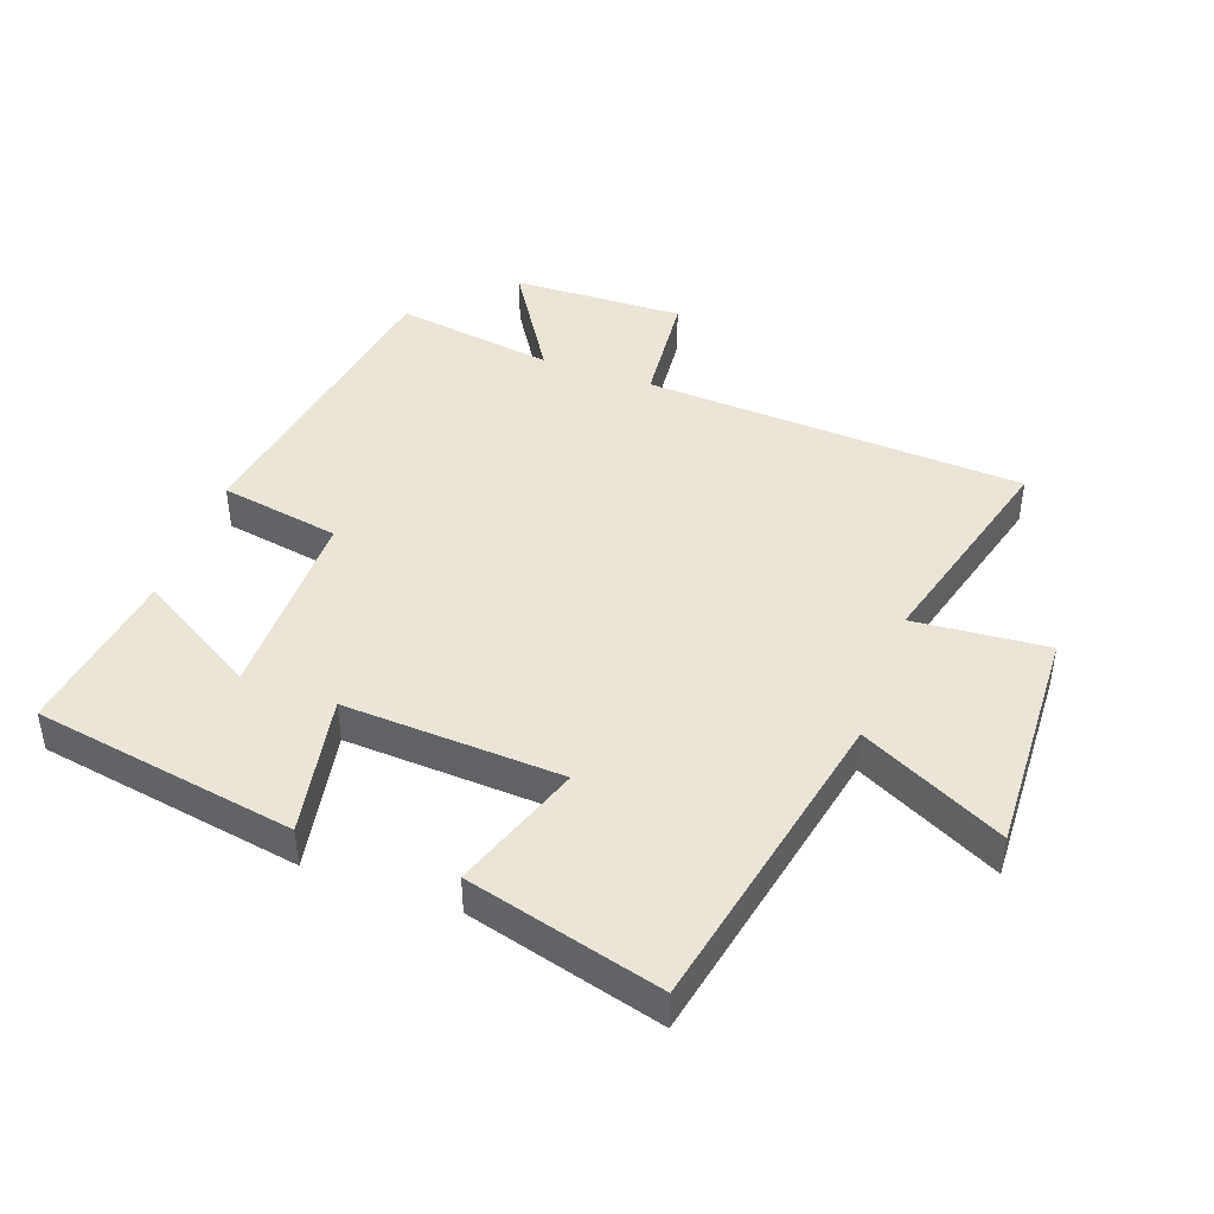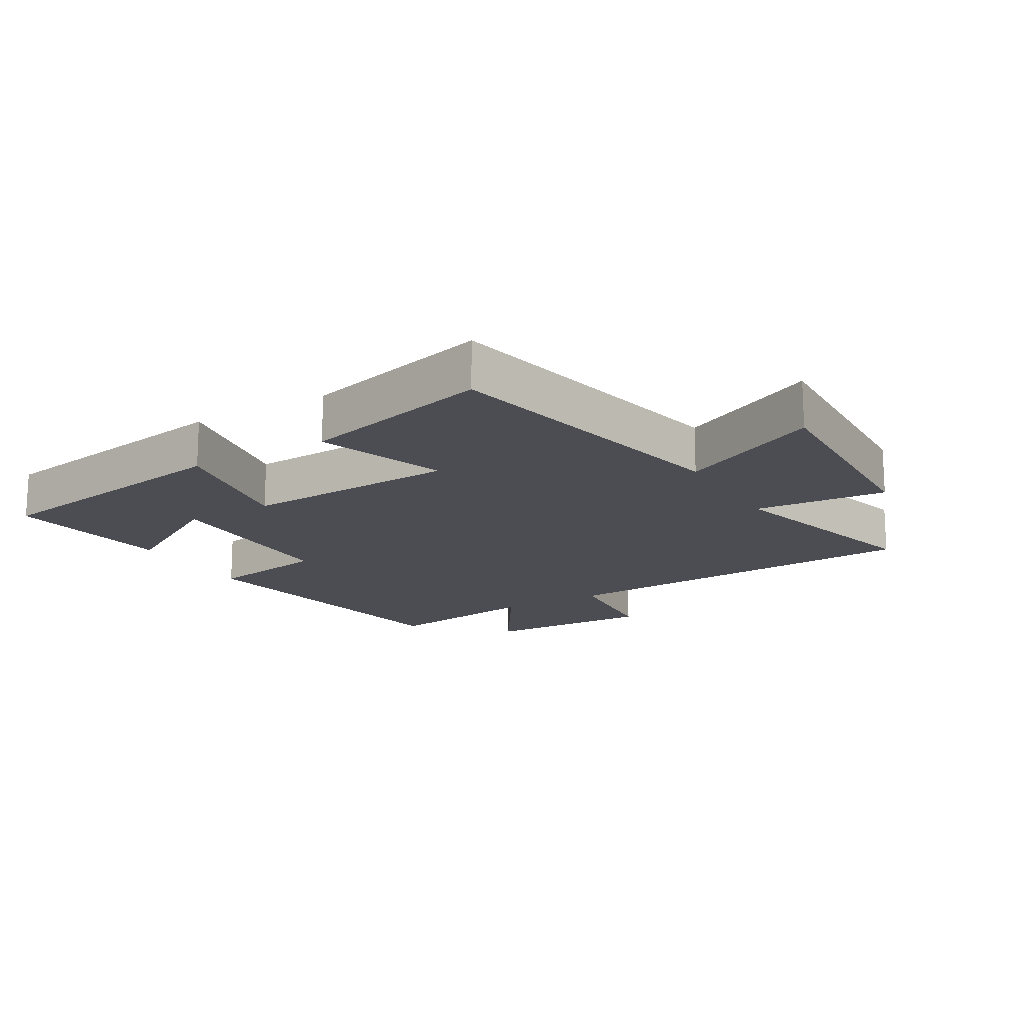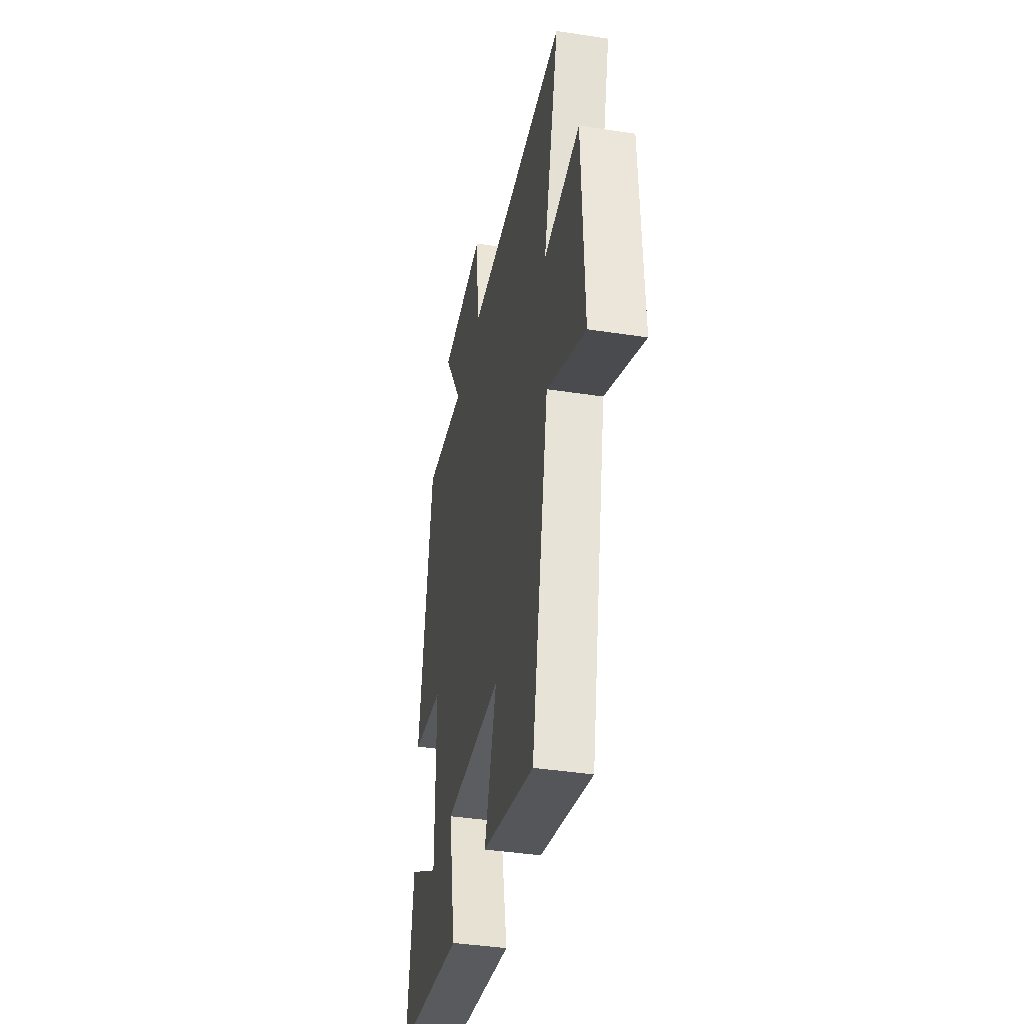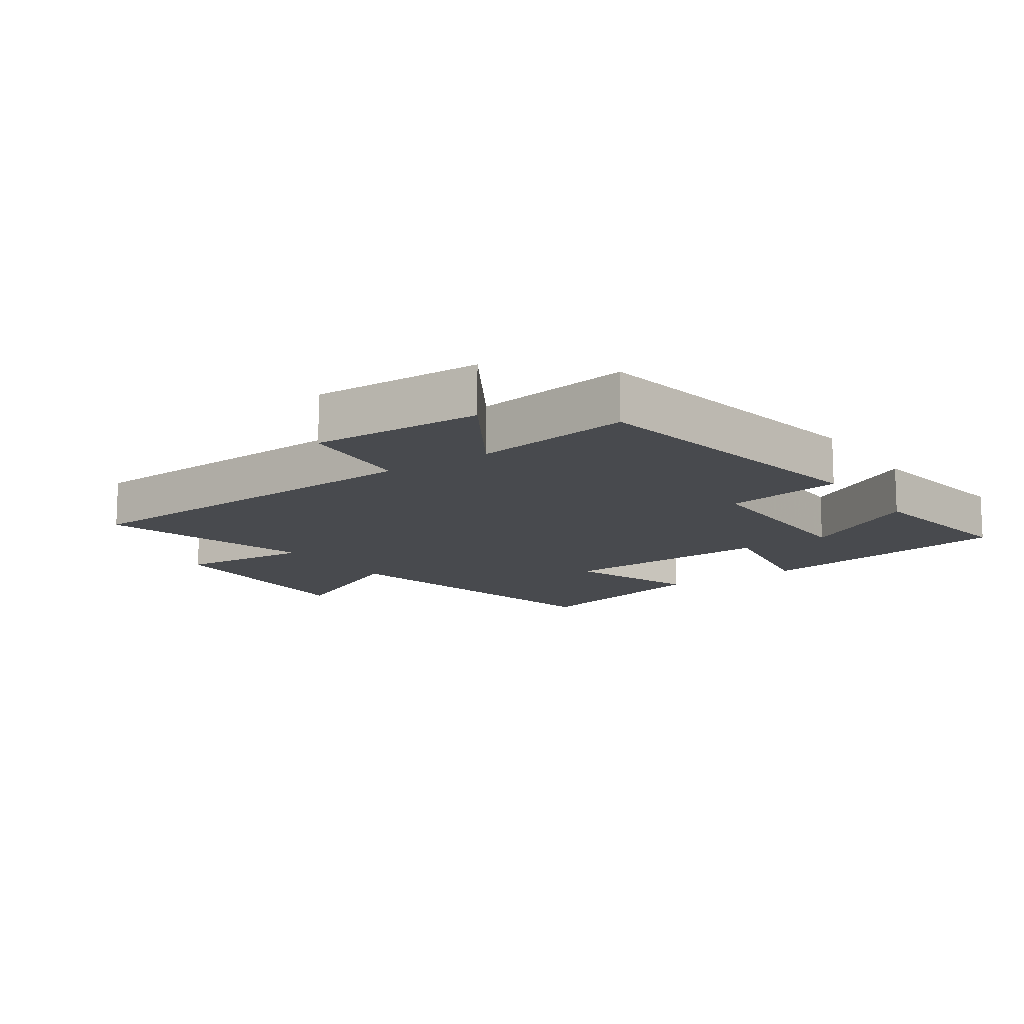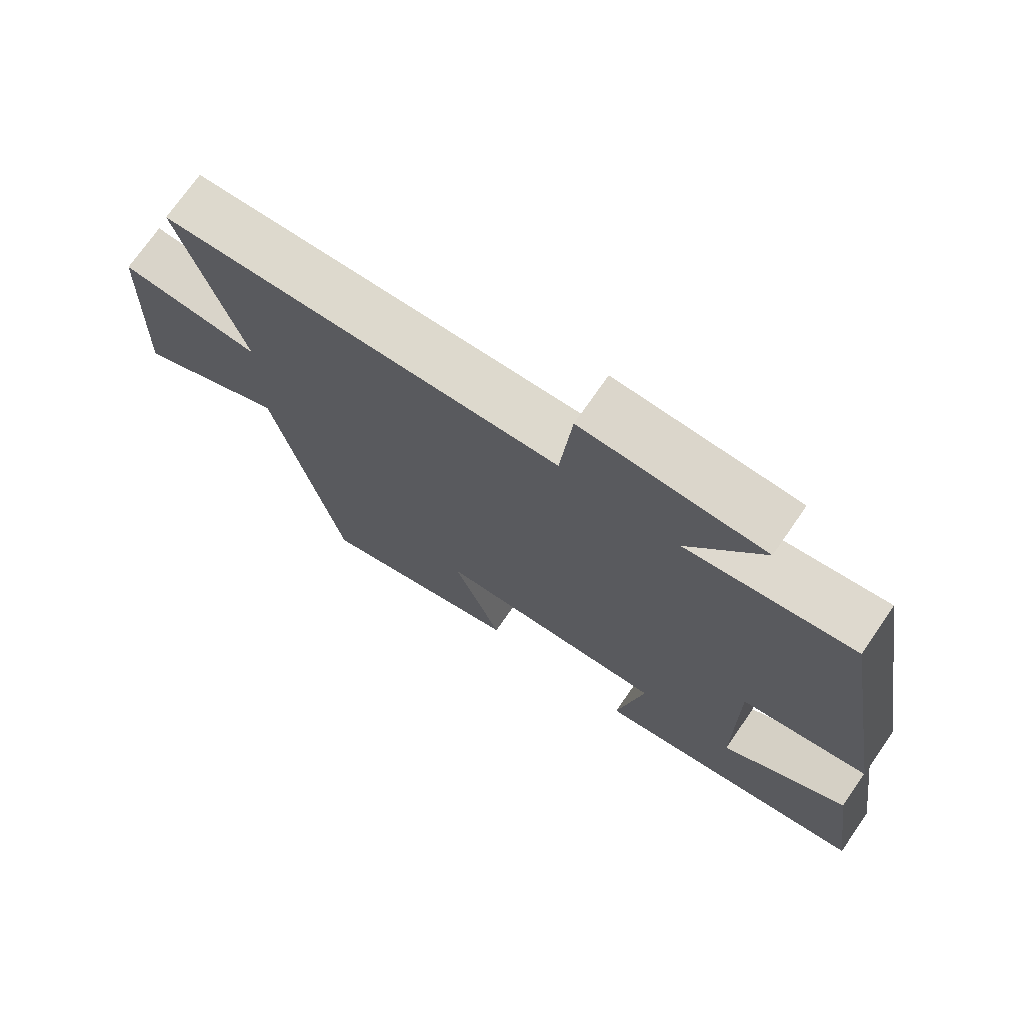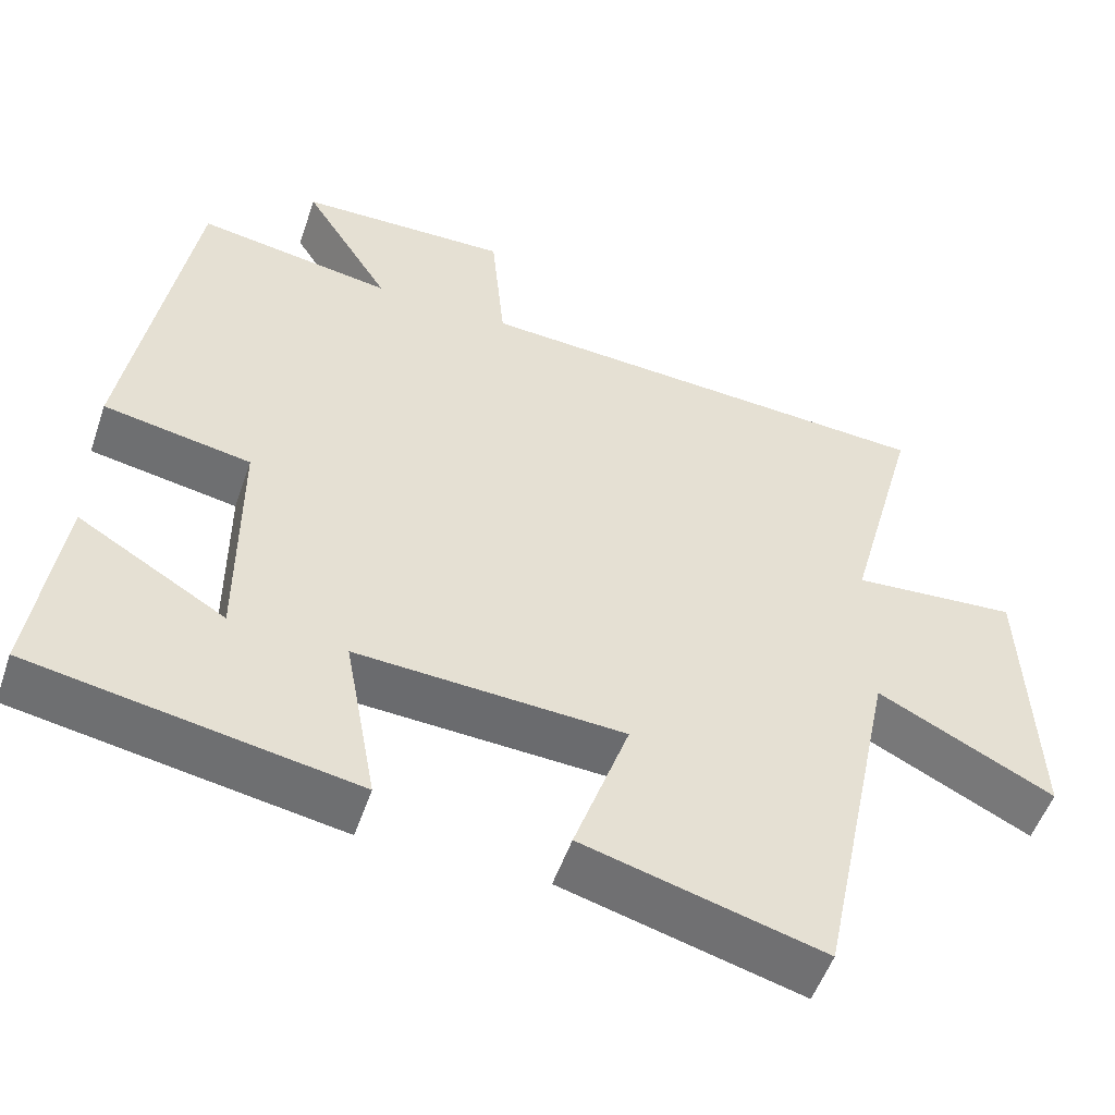
<metadata>
{"format":"obj","ext":"obj","renderer":"f3d","projection":"perspective","resolution":1024,"background":"white","views":[{"elev":44.0,"azim":-160.2,"up":"+Y"},{"elev":-16.4,"azim":-149.6,"up":"+Y"},{"elev":-40.0,"azim":-100.8,"up":"+Z"},{"elev":-12.9,"azim":34.6,"up":"+Y"},{"elev":72.9,"azim":34.7,"up":"+Z"},{"elev":-52.7,"azim":161.2,"up":"+Z"}]}
</metadata>
<code>
v -0.591 0.07 0.467
v -0.001 0.07 0.5
v 0.016 0.07 0.682
v 0.282 0.07 0.674
v 0.173 0.07 0.5
v 0.42 0.07 0.538
v 0.5 0.07 0.059
v 0.314 0.07 0.026
v 0.314 0.07 -0.278
v 0.5 0.07 -0.167
v 0.537 0.07 -0.43
v 0.13 0.07 -0.5
v 0.17 0.07 -0.28
v -0.168 0.07 -0.298
v -0.098 0.07 -0.5
v -0.4 0.07 -0.581
v -0.5 0.07 -0.097
v -0.722 0.07 -0.208
v -0.708 0.07 0.148
v -0.5 0.07 0.131
v -0.591 0 0.467
v -0.001 0 0.5
v 0.016 0 0.682
v 0.282 0 0.674
v 0.173 0 0.5
v 0.42 0 0.538
v 0.5 0 0.059
v 0.314 0 0.026
v 0.314 0 -0.278
v 0.5 0 -0.167
v 0.537 0 -0.43
v 0.13 0 -0.5
v 0.17 0 -0.28
v -0.168 0 -0.298
v -0.098 0 -0.5
v -0.4 0 -0.581
v -0.5 0 -0.097
v -0.722 0 -0.208
v -0.708 0 0.148
v -0.5 0 0.131
f 17 18 19 20
f 16 17 20
f 15 16 20
f 14 15 20
f 20 1 2
f 14 20 2
f 13 14 2
f 11 12 13
f 9 10 11
f 9 11 13
f 13 2 3
f 9 13 3
f 8 9 3
f 5 6 7 8
f 3 4 5
f 3 5 8
f 40 39 38 37
f 40 37 36
f 40 36 35
f 40 35 34
f 22 21 40
f 22 40 34
f 22 34 33
f 33 32 31
f 31 30 29
f 33 31 29
f 23 22 33
f 23 33 29
f 23 29 28
f 28 27 26 25
f 25 24 23
f 28 25 23
f 1 21 22 2
f 2 22 23 3
f 3 23 24 4
f 4 24 25 5
f 5 25 26 6
f 6 26 27 7
f 7 27 28 8
f 8 28 29 9
f 9 29 30 10
f 10 30 31 11
f 11 31 32 12
f 12 32 33 13
f 13 33 34 14
f 14 34 35 15
f 15 35 36 16
f 16 36 37 17
f 17 37 38 18
f 18 38 39 19
f 19 39 40 20
f 20 40 21 1

</code>
